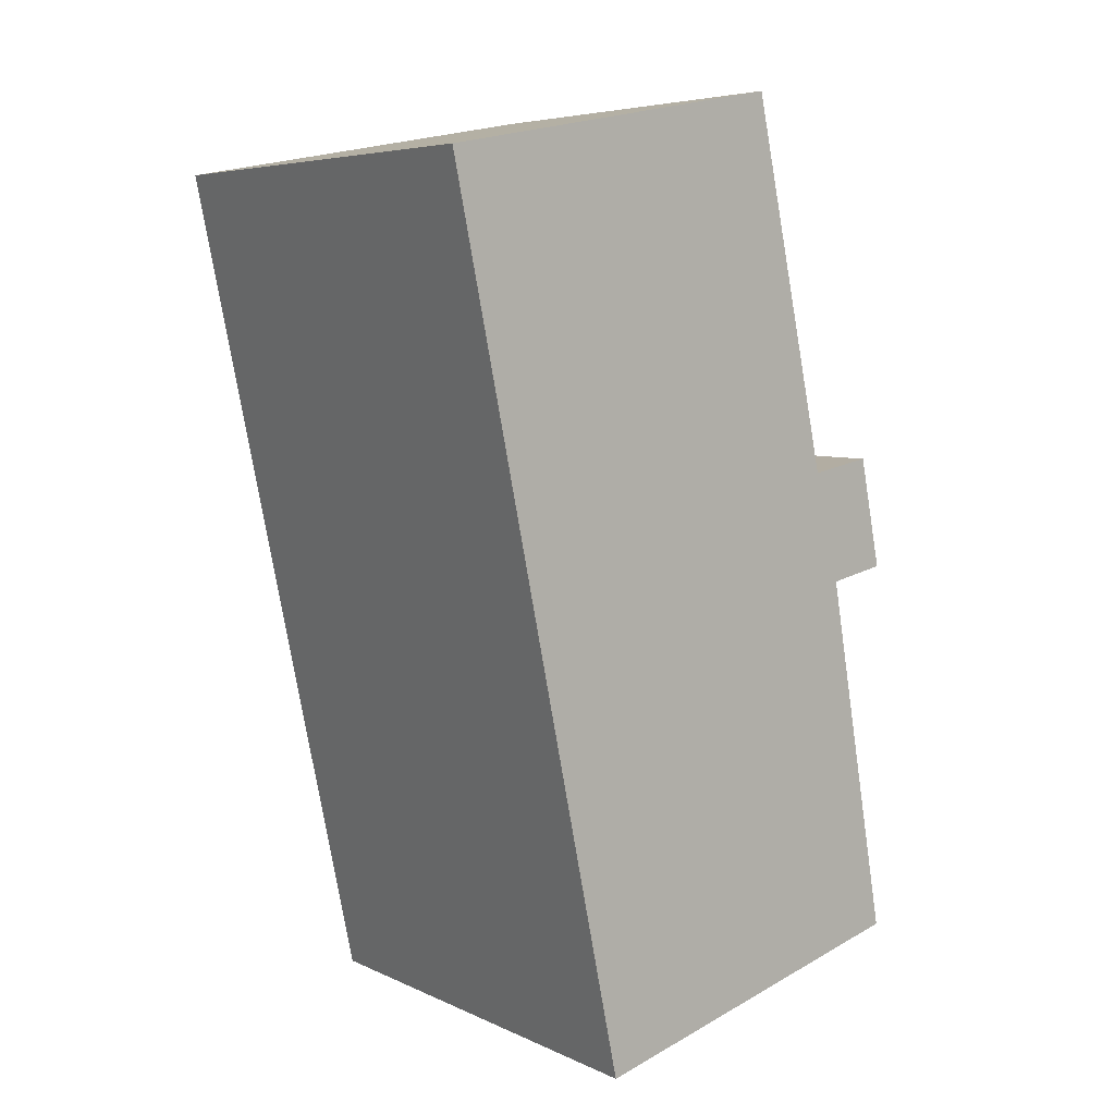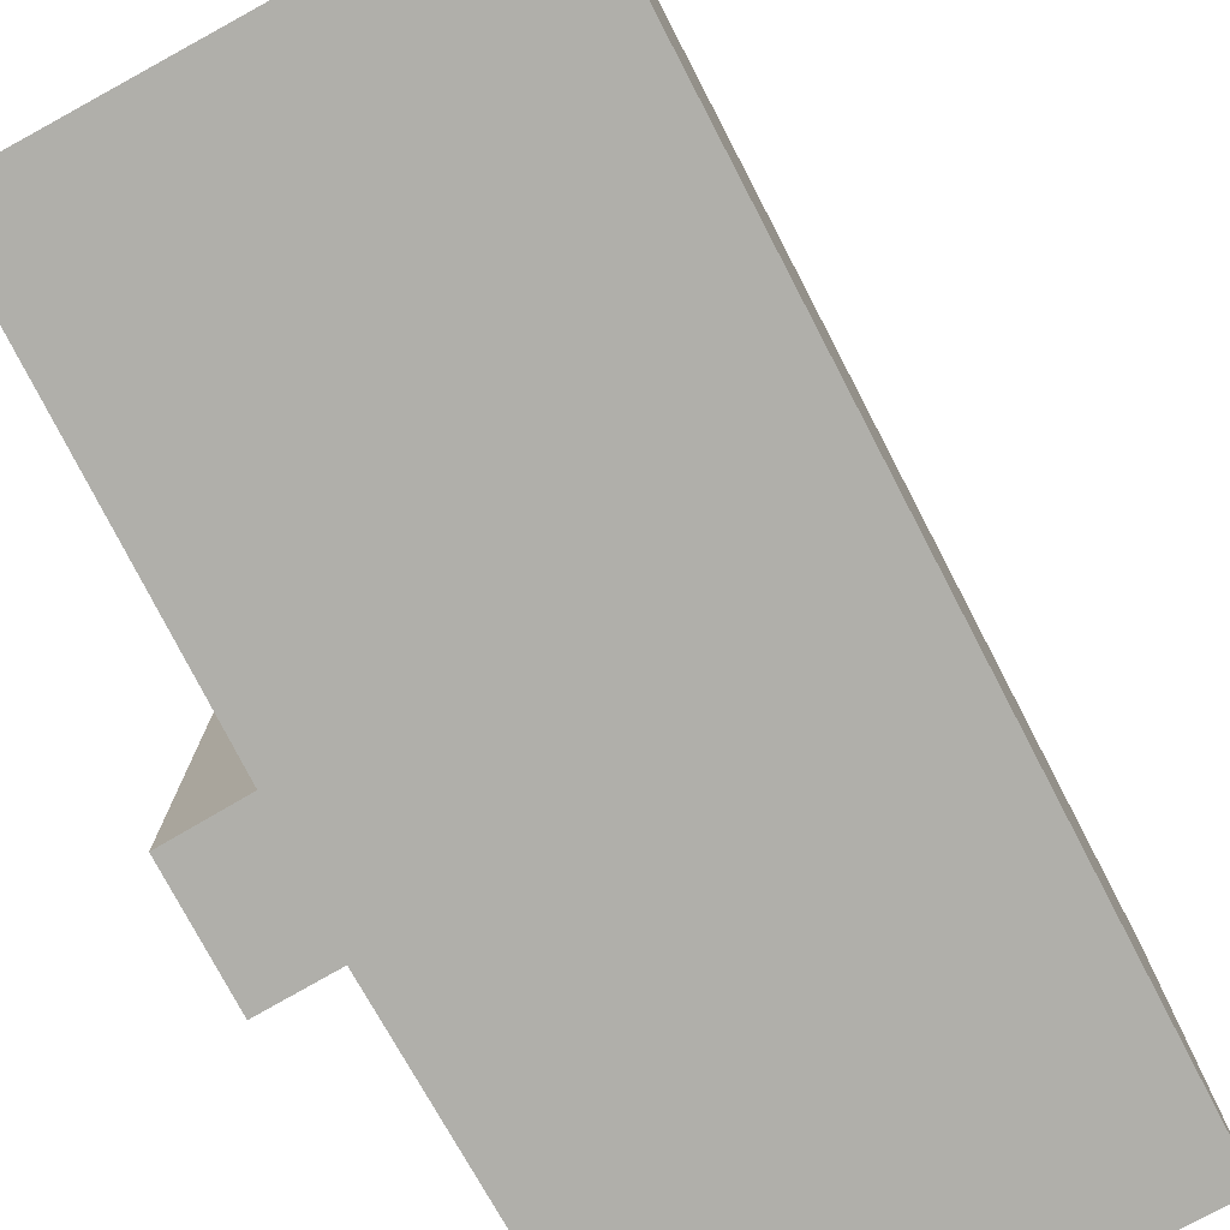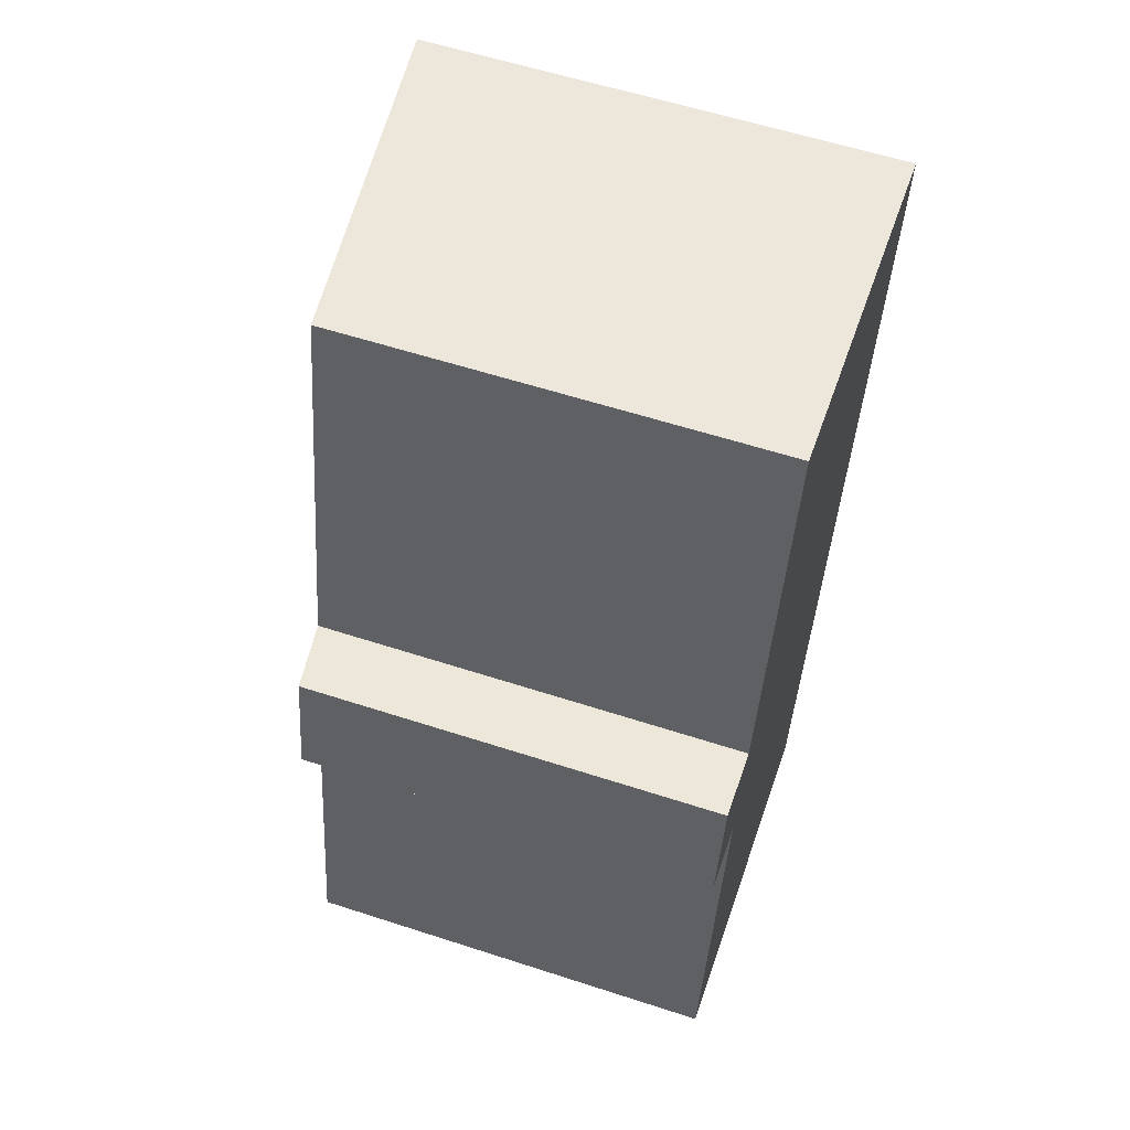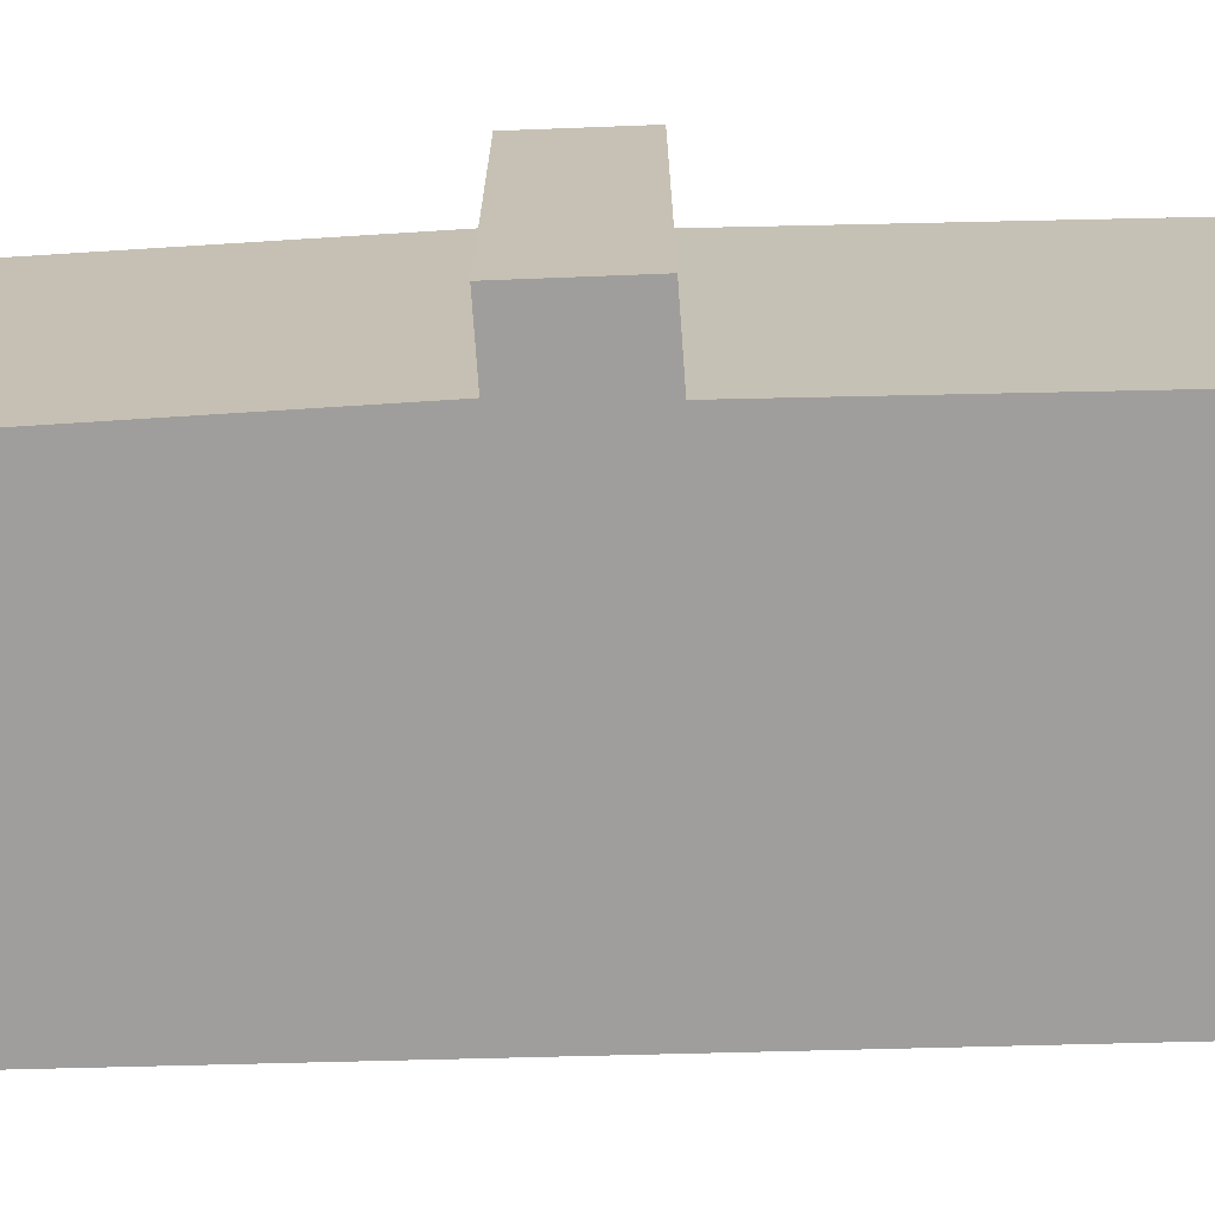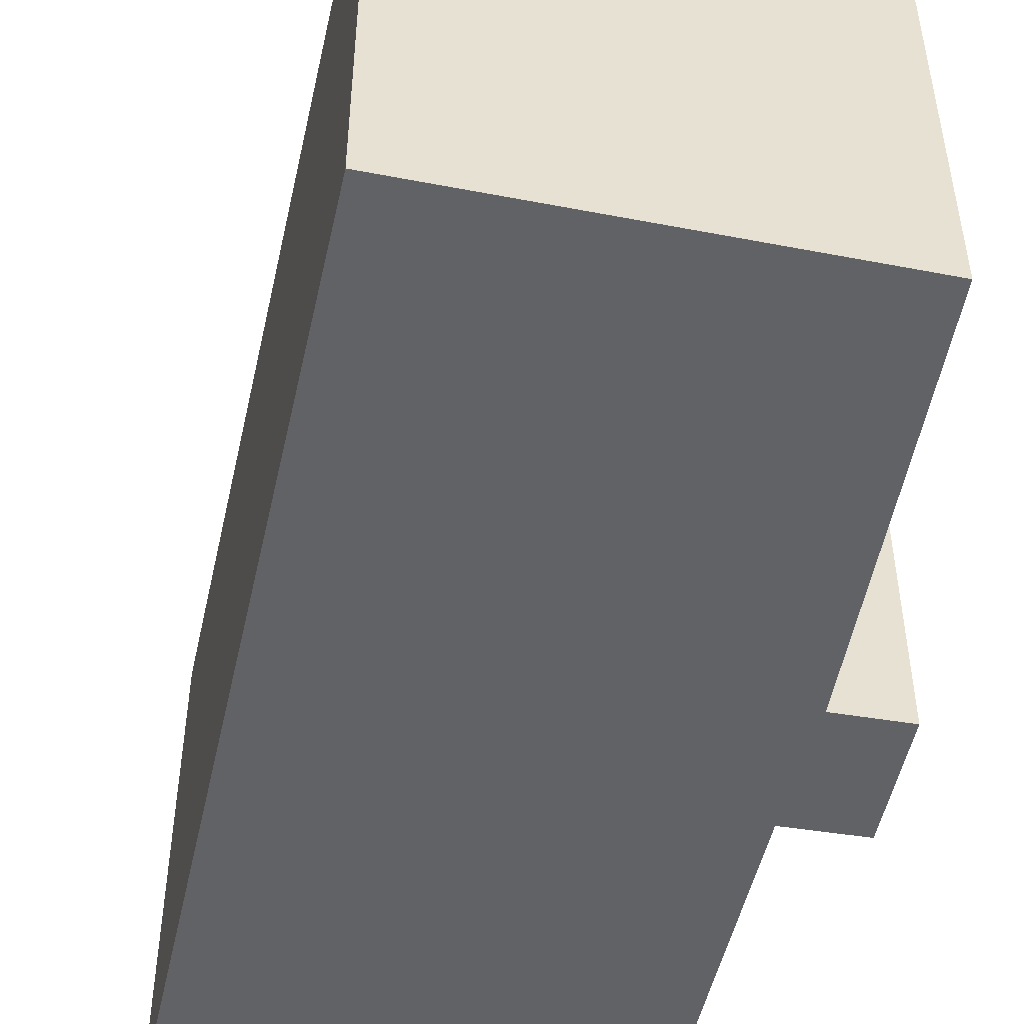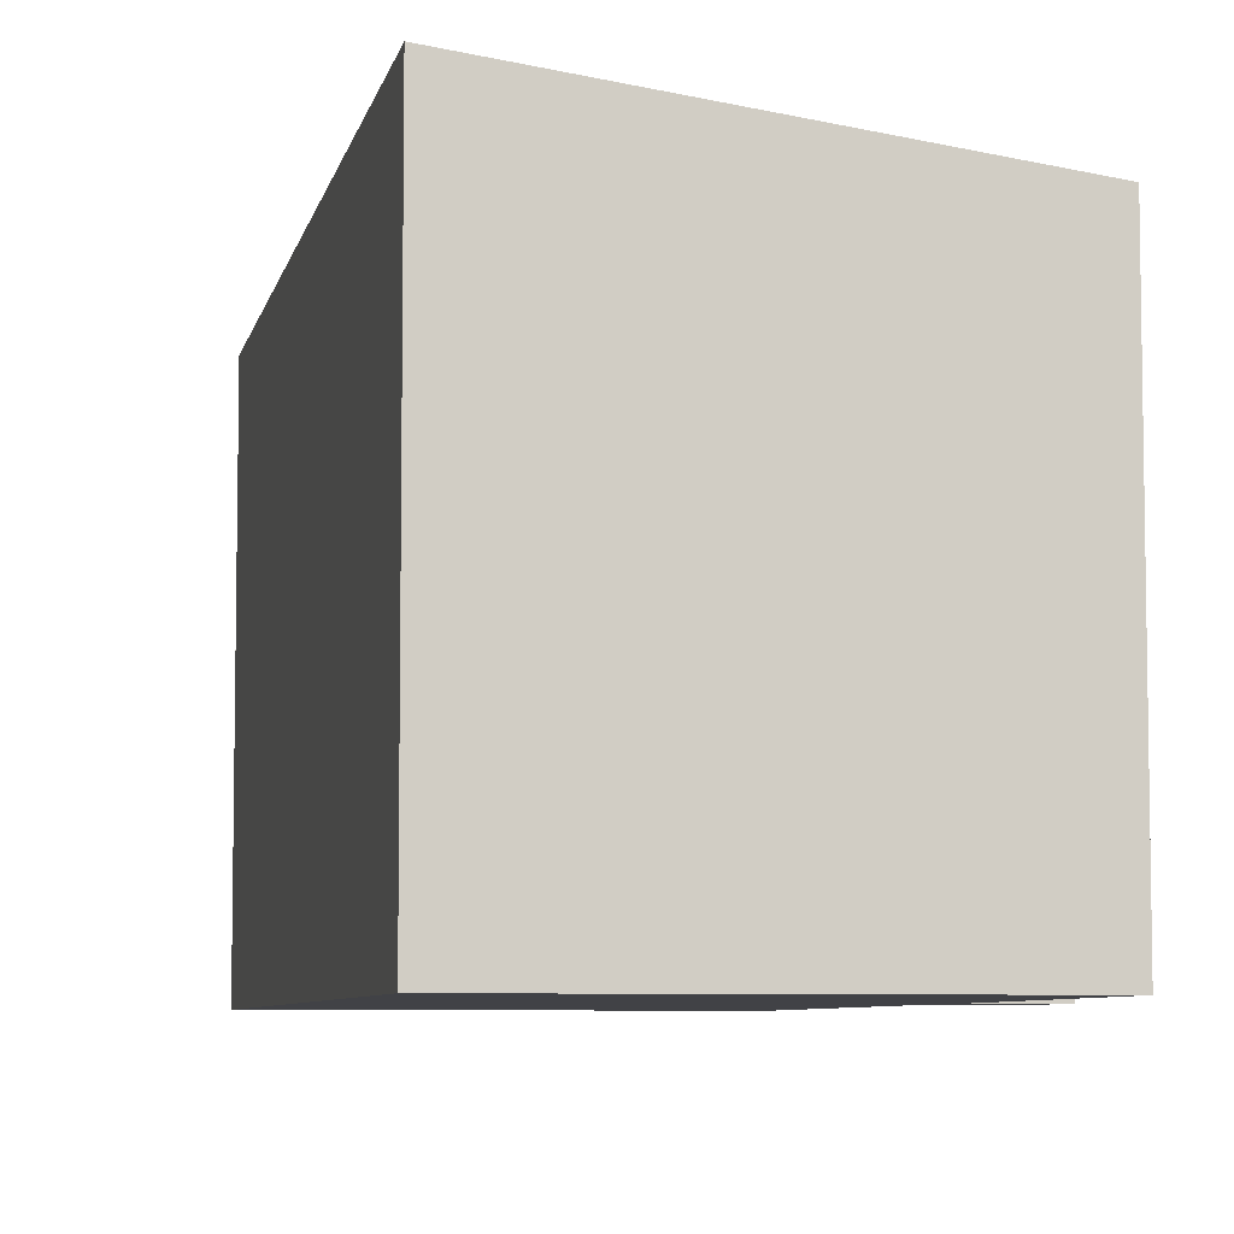
<metadata>
{"format":"obj","ext":"obj","renderer":"f3d","projection":"perspective","resolution":1024,"background":"white","views":[{"elev":5.8,"azim":144.4,"up":"+Z"},{"elev":-78.0,"azim":39.2,"up":"+Y"},{"elev":59.0,"azim":-71.5,"up":"+Z"},{"elev":-71.1,"azim":-76.8,"up":"+Y"},{"elev":-50.7,"azim":179.2,"up":"+Y"},{"elev":-6.7,"azim":-179.7,"up":"+Y"}]}
</metadata>
<code>
v  0.137 2.617 0.705
v  0.415 2.679 -0.069
v  0 2.619 1.604e-16
v  2.447 3.043 -2.838
v  0.029 2.691 -2.364
v  3.558 3.043 2.523
v  0.587 2.682 0.634
v  1.084 2.684 2.98
v  3.558 -1.545e-16 2.523
v  1.084 -1.825e-16 2.98
v  0.587 -3.882e-17 0.634
v  0.137 -4.317e-17 0.705
v  2.447 1.738e-16 -2.838
v  0.029 1.448e-16 -2.364
v  0.415 4.225e-18 -0.069
v  0 0 0
g defaultobject
f 1 2 3
f 2 4 5
f 4 2 6
f 6 2 7
f 7 2 1
f 6 7 8
f 8 9 6
f 9 8 10
f 1 11 7
f 11 1 12
f 9 4 6
f 4 9 13
f 13 5 4
f 5 13 14
f 15 3 2
f 3 15 16
f 14 2 5
f 2 14 15
f 16 1 3
f 1 16 12
f 7 10 8
f 10 7 11
f 13 15 14
f 15 13 9
f 15 9 11
f 15 11 12
f 11 9 10
f 12 16 15

</code>
